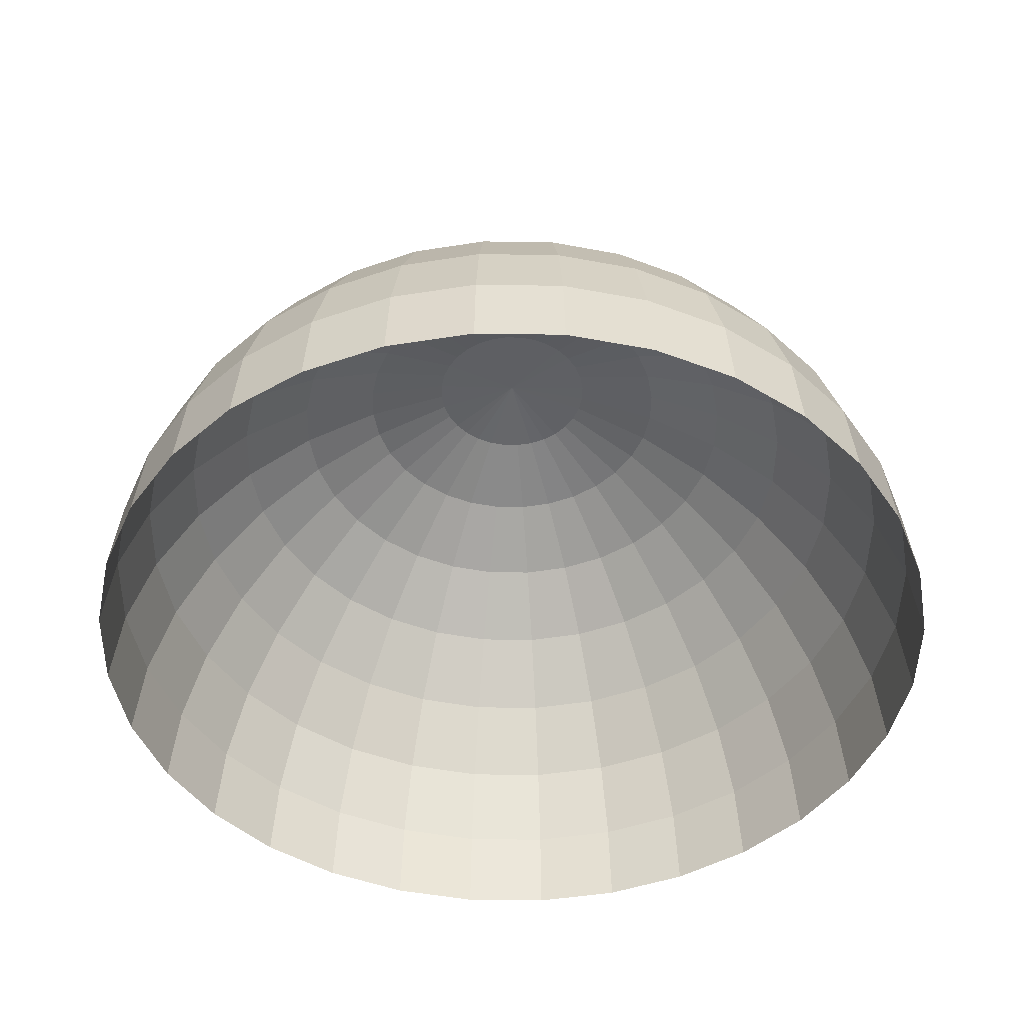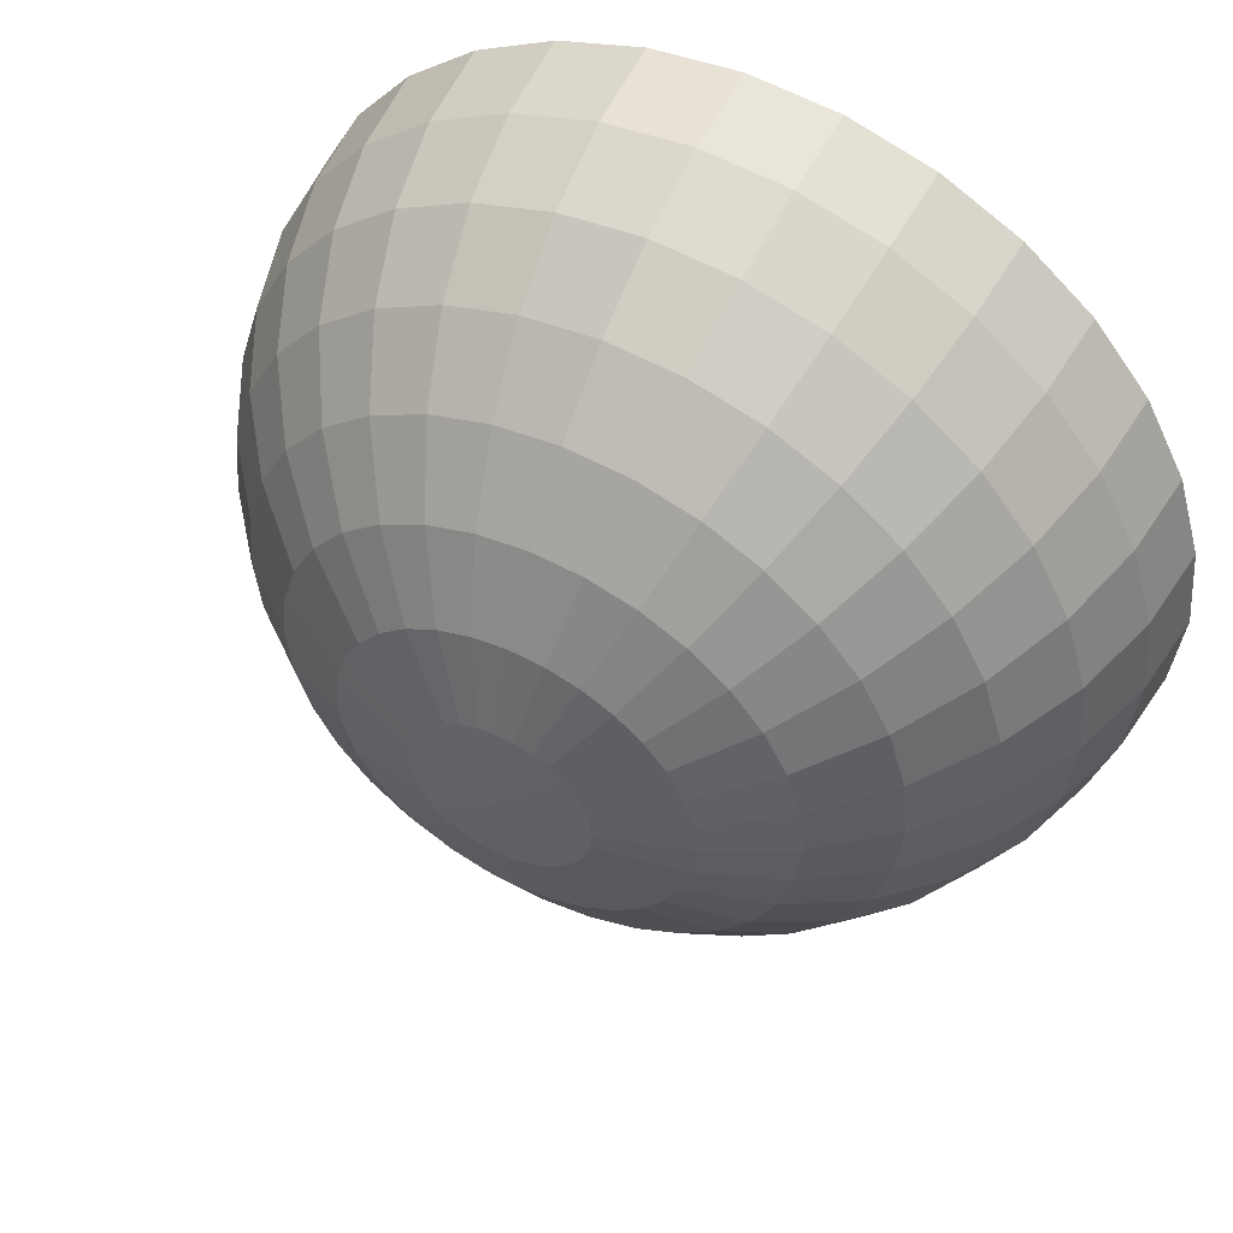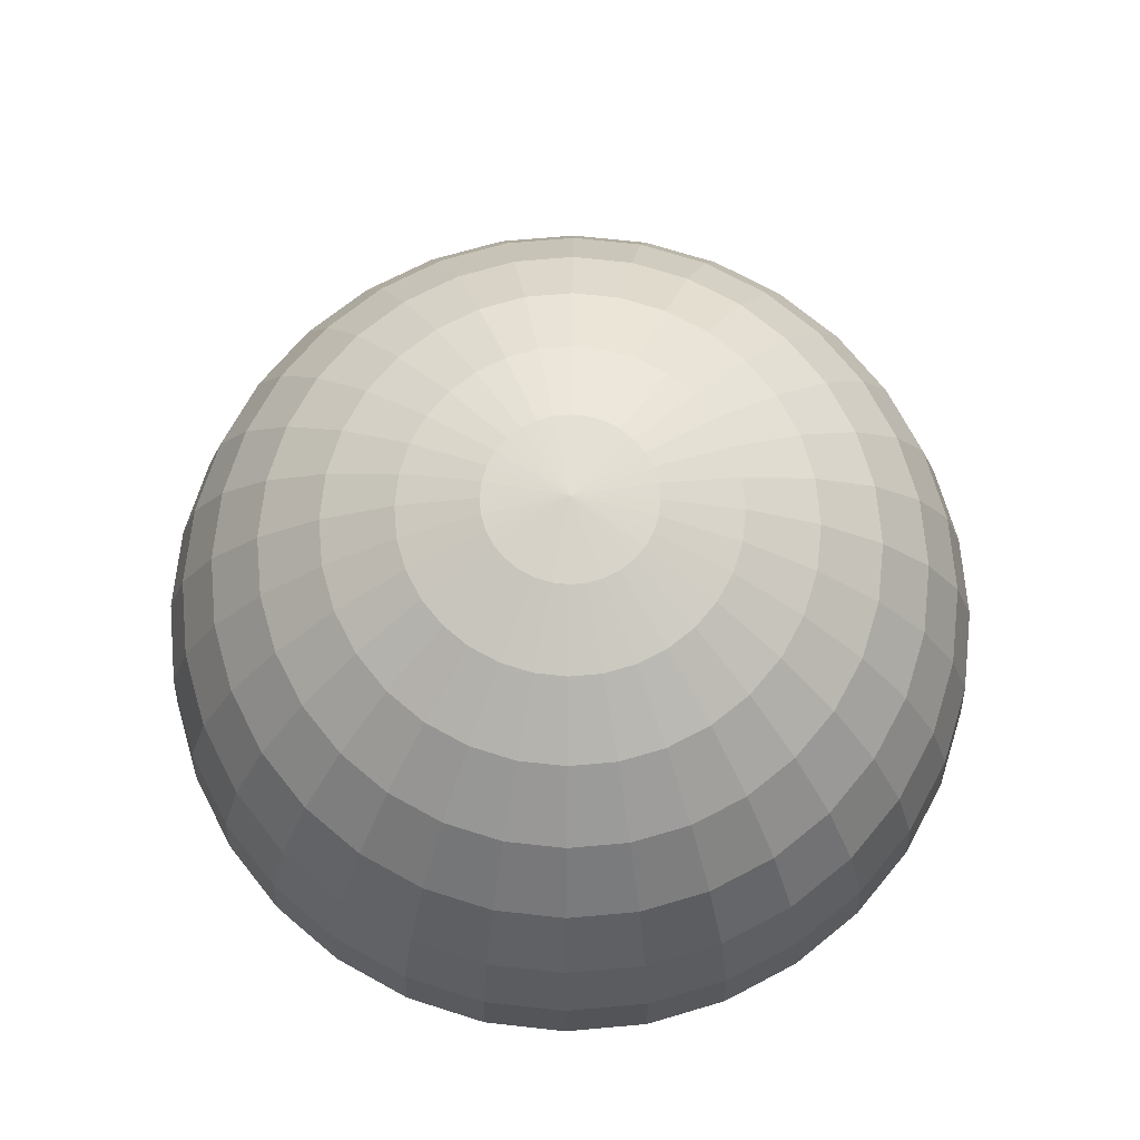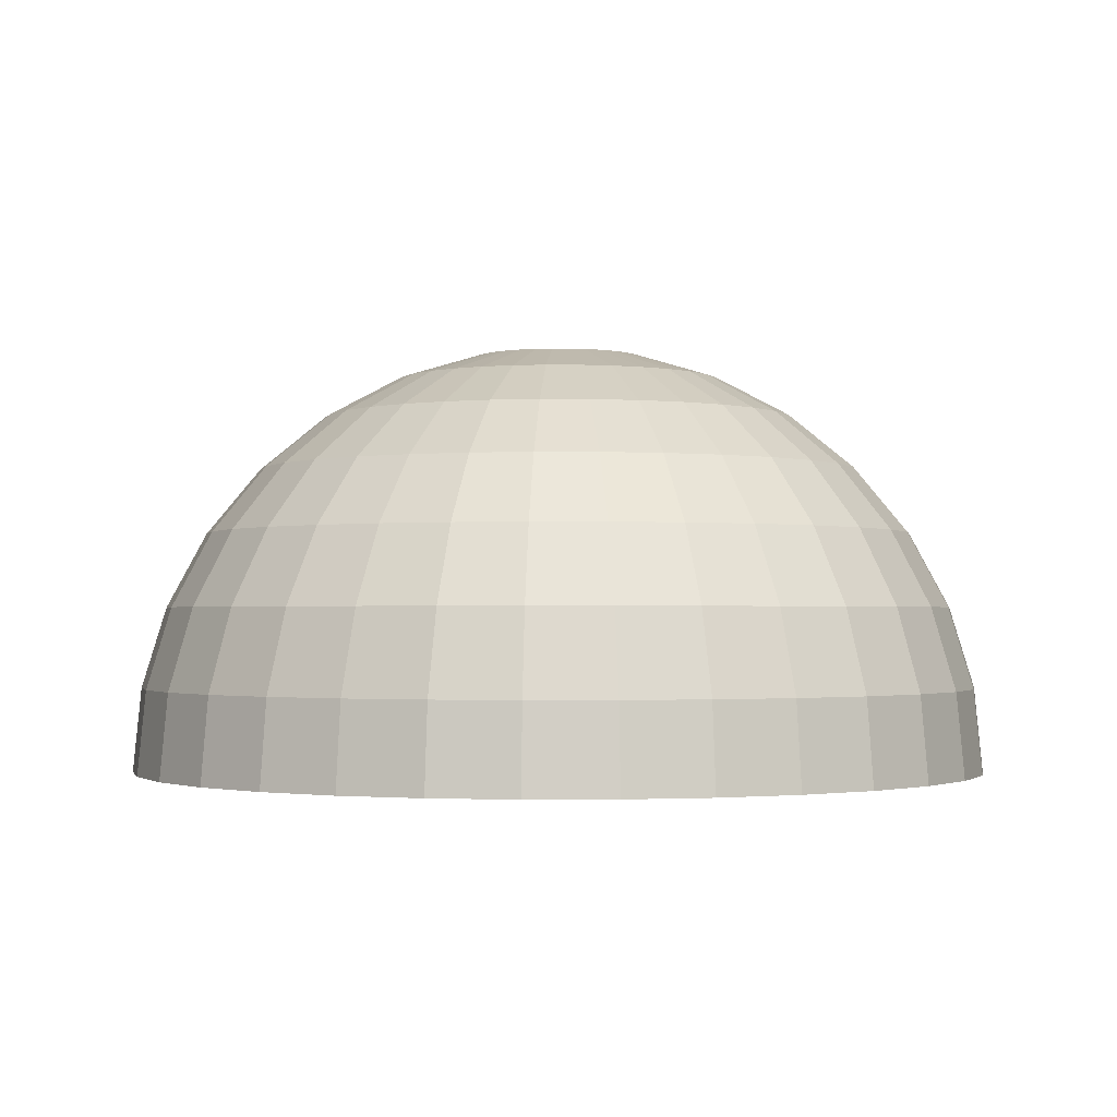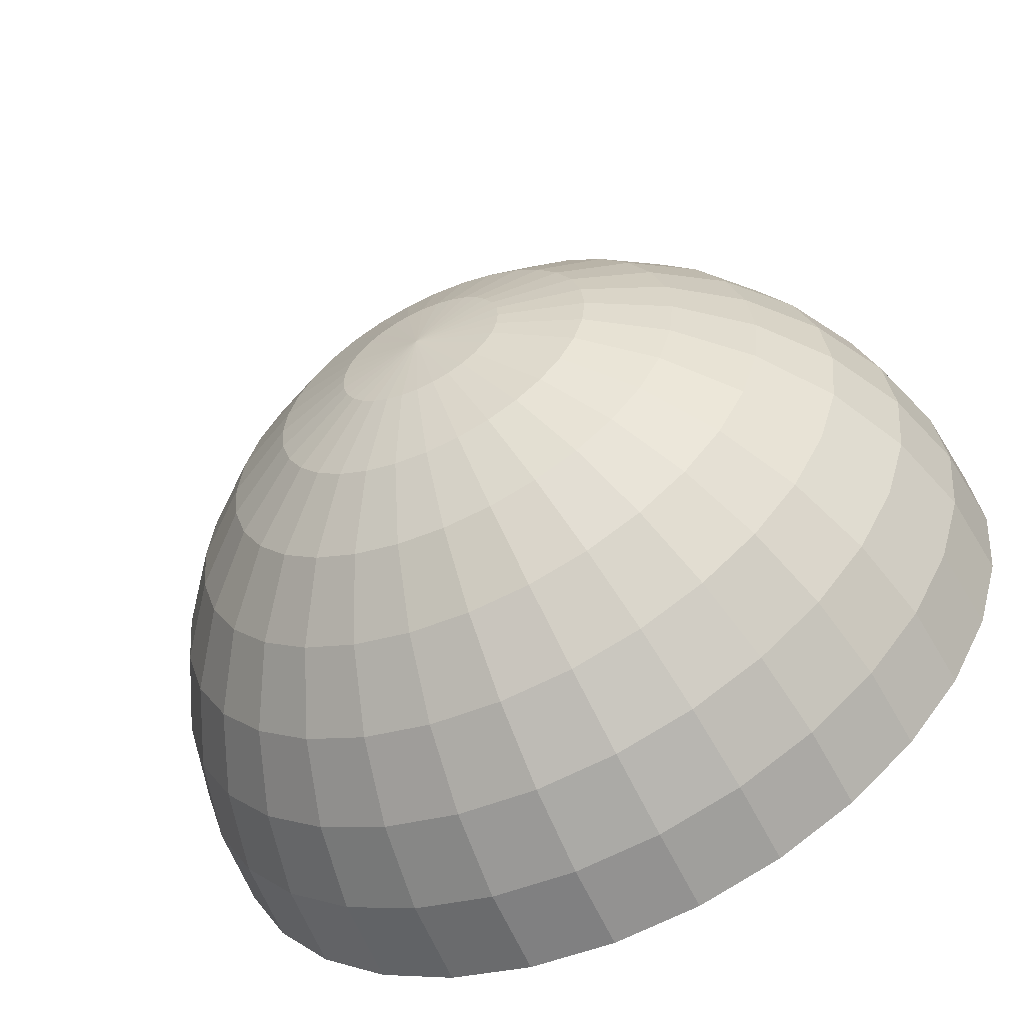
<metadata>
{"format":"obj","ext":"obj","renderer":"f3d","projection":"perspective","resolution":1024,"background":"white","views":[{"elev":-46.6,"azim":173.4,"up":"+Y"},{"elev":51.7,"azim":-152.8,"up":"+Z"},{"elev":71.3,"azim":68.1,"up":"+Y"},{"elev":-1.4,"azim":-130.8,"up":"+Y"},{"elev":-58.7,"azim":-154.4,"up":"+Z"}]}
</metadata>
<code>
o Sphere
v 0 0.9808 -0.1951
v 0 0.9239 -0.3827
v 0 0.8315 -0.5556
v 0 0.7071 -0.7071
v 0 0.5556 -0.8315
v 0 0.3827 -0.9239
v 0 0.1951 -0.9808
v 0.03806 0.9808 -0.1913
v 0.07466 0.9239 -0.3753
v 0.1084 0.8315 -0.5449
v 0.1379 0.7071 -0.6935
v 0.1622 0.5556 -0.8155
v 0.1802 0.3827 -0.9061
v 0.1913 0.1951 -0.9619
v 0.1951 -0 -0.9808
v 0.07466 0.9808 -0.1802
v 0.1464 0.9239 -0.3536
v 0.2126 0.8315 -0.5133
v 0.2706 0.7071 -0.6533
v 0.3182 0.5556 -0.7682
v 0.3536 0.3827 -0.8536
v 0.3753 0.1951 -0.9061
v 0.3827 -0 -0.9239
v 0.1084 0.9808 -0.1622
v 0.2126 0.9239 -0.3182
v 0.3087 0.8315 -0.4619
v 0.3928 0.7071 -0.5879
v 0.4619 0.5556 -0.6913
v 0.5133 0.3827 -0.7682
v 0.5449 0.1951 -0.8155
v 0.5556 -0 -0.8315
v 0.1379 0.9808 -0.1379
v 0.2706 0.9239 -0.2706
v 0.3928 0.8315 -0.3928
v 0.5 0.7071 -0.5
v 0.5879 0.5556 -0.5879
v 0.6533 0.3827 -0.6533
v 0.6935 0.1951 -0.6935
v 0.7071 -0 -0.7071
v 0.1622 0.9808 -0.1084
v 0.3182 0.9239 -0.2126
v 0.4619 0.8315 -0.3087
v 0.5879 0.7071 -0.3928
v 0.6913 0.5556 -0.4619
v 0.7682 0.3827 -0.5133
v 0.8155 0.1951 -0.5449
v 0.8315 -0 -0.5556
v 0.1802 0.9808 -0.07466
v 0.3536 0.9239 -0.1464
v 0.5133 0.8315 -0.2126
v 0.6533 0.7071 -0.2706
v 0.7682 0.5556 -0.3182
v 0.8536 0.3827 -0.3536
v 0.9061 0.1951 -0.3753
v 0.9239 -0 -0.3827
v 0.1913 0.9808 -0.03806
v 0.3753 0.9239 -0.07466
v 0.5449 0.8315 -0.1084
v 0.6935 0.7071 -0.1379
v 0.8155 0.5556 -0.1622
v 0.9061 0.3827 -0.1802
v 0.9619 0.1951 -0.1913
v 0.9808 -0 -0.1951
v 0.1951 0.9808 0
v 0.3827 0.9239 0
v 0.5556 0.8315 0
v 0.7071 0.7071 0
v 0.8315 0.5556 0
v 0.9239 0.3827 0
v 0.9808 0.1951 0
v 1 -0 0
v 0.1913 0.9808 0.03806
v 0.3753 0.9239 0.07466
v 0.5449 0.8315 0.1084
v 0.6935 0.7071 0.1379
v 0.8155 0.5556 0.1622
v 0.9061 0.3827 0.1802
v 0.9619 0.1951 0.1913
v 0.9808 -0 0.1951
v 0.1802 0.9808 0.07466
v 0.3536 0.9239 0.1464
v 0.5133 0.8315 0.2126
v 0.6533 0.7071 0.2706
v 0.7682 0.5556 0.3182
v 0.8536 0.3827 0.3536
v 0.9061 0.1951 0.3753
v 0.9239 -0 0.3827
v 0.1622 0.9808 0.1084
v 0.3182 0.9239 0.2126
v 0.4619 0.8315 0.3087
v 0.5879 0.7071 0.3928
v 0.6913 0.5556 0.4619
v 0.7682 0.3827 0.5133
v 0.8155 0.1951 0.5449
v 0.8315 -0 0.5556
v 0.1379 0.9808 0.1379
v 0.2706 0.9239 0.2706
v 0.3928 0.8315 0.3928
v 0.5 0.7071 0.5
v 0.5879 0.5556 0.5879
v 0.6533 0.3827 0.6533
v 0.6935 0.1951 0.6935
v 0.7071 -0 0.7071
v 0.1084 0.9808 0.1622
v 0.2126 0.9239 0.3182
v 0.3087 0.8315 0.4619
v 0.3928 0.7071 0.5879
v 0.4619 0.5556 0.6913
v 0.5133 0.3827 0.7682
v 0.5449 0.1951 0.8155
v 0.5556 -0 0.8315
v 0.07466 0.9808 0.1802
v 0.1464 0.9239 0.3536
v 0.2126 0.8315 0.5133
v 0.2706 0.7071 0.6533
v 0.3182 0.5556 0.7682
v 0.3536 0.3827 0.8536
v 0.3753 0.1951 0.9061
v 0.3827 -0 0.9239
v 0.03806 0.9808 0.1913
v 0.07466 0.9239 0.3753
v 0.1084 0.8315 0.5449
v 0.1379 0.7071 0.6935
v 0.1622 0.5556 0.8155
v 0.1802 0.3827 0.9061
v 0.1913 0.1951 0.9619
v 0.1951 -0 0.9808
v 0 0.9808 0.1951
v -0 0.9239 0.3827
v -0 0.8315 0.5556
v 0 0.7071 0.7071
v -0 0.5556 0.8315
v 0 0.3827 0.9239
v -0 0.1951 0.9808
v -0 -0 1
v -0.03806 0.9808 0.1913
v -0.07466 0.9239 0.3753
v -0.1084 0.8315 0.5449
v -0.1379 0.7071 0.6935
v -0.1622 0.5556 0.8155
v -0.1802 0.3827 0.9061
v -0.1913 0.1951 0.9619
v -0.1951 -0 0.9808
v -0.07466 0.9808 0.1802
v -0.1464 0.9239 0.3536
v -0.2126 0.8315 0.5133
v -0.2706 0.7071 0.6533
v -0.3182 0.5556 0.7682
v -0.3536 0.3827 0.8536
v -0.3753 0.1951 0.9061
v -0.3827 -0 0.9239
v -0.1084 0.9808 0.1622
v -0.2126 0.9239 0.3182
v -0.3087 0.8315 0.4619
v -0.3928 0.7071 0.5879
v -0.4619 0.5556 0.6913
v -0.5133 0.3827 0.7682
v -0.5449 0.1951 0.8155
v -0.5556 -0 0.8315
v -0.1379 0.9808 0.1379
v -0.2706 0.9239 0.2706
v -0.3928 0.8315 0.3928
v -0.5 0.7071 0.5
v -0.5879 0.5556 0.5879
v -0.6533 0.3827 0.6533
v -0.6935 0.1951 0.6935
v -0.7071 -0 0.7071
v -0.1622 0.9808 0.1084
v -0.3182 0.9239 0.2126
v -0.4619 0.8315 0.3087
v -0.5879 0.7071 0.3928
v -0.6913 0.5556 0.4619
v -0.7682 0.3827 0.5133
v -0.8155 0.1951 0.5449
v -0.8315 -0 0.5556
v -0 1 0
v -0.1802 0.9808 0.07466
v -0.3536 0.9239 0.1464
v -0.5133 0.8315 0.2126
v -0.6533 0.7071 0.2706
v -0.7682 0.5556 0.3182
v -0.8536 0.3827 0.3536
v -0.9061 0.1951 0.3753
v -0.9239 -0 0.3827
v -0.1913 0.9808 0.03806
v -0.3753 0.9239 0.07466
v -0.5449 0.8315 0.1084
v -0.6935 0.7071 0.1379
v -0.8155 0.5556 0.1622
v -0.9061 0.3827 0.1802
v -0.9619 0.1951 0.1913
v -0.9808 -0 0.1951
v -0.1951 0.9808 0
v -0.3827 0.9239 0
v -0.5556 0.8315 -0
v -0.7071 0.7071 0
v -0.8315 0.5556 0
v -0.9239 0.3827 0
v -0.9808 0.1951 -0
v -1 -0 -0
v -0.1913 0.9808 -0.03806
v -0.3753 0.9239 -0.07466
v -0.5449 0.8315 -0.1084
v -0.6935 0.7071 -0.1379
v -0.8155 0.5556 -0.1622
v -0.9061 0.3827 -0.1802
v -0.9619 0.1951 -0.1913
v -0.9808 -0 -0.1951
v -0.1802 0.9808 -0.07466
v -0.3536 0.9239 -0.1464
v -0.5133 0.8315 -0.2126
v -0.6533 0.7071 -0.2706
v -0.7682 0.5556 -0.3182
v -0.8536 0.3827 -0.3536
v -0.9061 0.1951 -0.3753
v -0.9239 -0 -0.3827
v -0.1622 0.9808 -0.1084
v -0.3182 0.9239 -0.2126
v -0.4619 0.8315 -0.3087
v -0.5879 0.7071 -0.3928
v -0.6913 0.5556 -0.4619
v -0.7682 0.3827 -0.5133
v -0.8155 0.1951 -0.5449
v -0.8315 -0 -0.5556
v -0.1379 0.9808 -0.1379
v -0.2706 0.9239 -0.2706
v -0.3928 0.8315 -0.3928
v -0.5 0.7071 -0.5
v -0.5879 0.5556 -0.5879
v -0.6533 0.3827 -0.6533
v -0.6935 0.1951 -0.6935
v -0.7071 -0 -0.7071
v -0.1084 0.9808 -0.1622
v -0.2126 0.9239 -0.3182
v -0.3087 0.8315 -0.4619
v -0.3928 0.7071 -0.5879
v -0.4619 0.5556 -0.6913
v -0.5133 0.3827 -0.7682
v -0.5449 0.1951 -0.8155
v -0.5556 -0 -0.8315
v -0.07466 0.9808 -0.1802
v -0.1464 0.9239 -0.3536
v -0.2126 0.8315 -0.5133
v -0.2706 0.7071 -0.6533
v -0.3182 0.5556 -0.7682
v -0.3536 0.3827 -0.8536
v -0.3753 0.1951 -0.9061
v -0.3827 -0 -0.9239
v -0.03806 0.9808 -0.1913
v -0.07466 0.9239 -0.3753
v -0.1084 0.8315 -0.5449
v -0.1379 0.7071 -0.6935
v -0.1622 0.5556 -0.8155
v -0.1802 0.3827 -0.9061
v -0.1913 0.1951 -0.9619
v -0.1951 -0 -0.9808
v 1e-06 -0 -1
f 4 11 10 3
f 5 12 11 4
f 6 13 12 5
f 7 14 13 6
f 257 15 14 7
f 1 8 176
f 2 9 8 1
f 3 10 9 2
f 10 18 17 9
f 11 19 18 10
f 12 20 19 11
f 13 21 20 12
f 14 22 21 13
f 15 23 22 14
f 8 16 176
f 9 17 16 8
f 22 30 29 21
f 23 31 30 22
f 16 24 176
f 17 25 24 16
f 18 26 25 17
f 19 27 26 18
f 20 28 27 19
f 21 29 28 20
f 27 35 34 26
f 28 36 35 27
f 29 37 36 28
f 30 38 37 29
f 31 39 38 30
f 24 32 176
f 25 33 32 24
f 26 34 33 25
f 39 47 46 38
f 32 40 176
f 33 41 40 32
f 34 42 41 33
f 35 43 42 34
f 36 44 43 35
f 37 45 44 36
f 38 46 45 37
f 43 51 50 42
f 44 52 51 43
f 45 53 52 44
f 46 54 53 45
f 47 55 54 46
f 40 48 176
f 41 49 48 40
f 42 50 49 41
f 55 63 62 54
f 48 56 176
f 49 57 56 48
f 50 58 57 49
f 51 59 58 50
f 52 60 59 51
f 53 61 60 52
f 54 62 61 53
f 60 68 67 59
f 61 69 68 60
f 62 70 69 61
f 63 71 70 62
f 56 64 176
f 57 65 64 56
f 58 66 65 57
f 59 67 66 58
f 65 73 72 64
f 66 74 73 65
f 67 75 74 66
f 68 76 75 67
f 69 77 76 68
f 70 78 77 69
f 71 79 78 70
f 64 72 176
f 77 85 84 76
f 78 86 85 77
f 79 87 86 78
f 72 80 176
f 73 81 80 72
f 74 82 81 73
f 75 83 82 74
f 76 84 83 75
f 81 89 88 80
f 82 90 89 81
f 83 91 90 82
f 84 92 91 83
f 85 93 92 84
f 86 94 93 85
f 87 95 94 86
f 80 88 176
f 93 101 100 92
f 94 102 101 93
f 95 103 102 94
f 88 96 176
f 89 97 96 88
f 90 98 97 89
f 91 99 98 90
f 92 100 99 91
f 98 106 105 97
f 99 107 106 98
f 100 108 107 99
f 101 109 108 100
f 102 110 109 101
f 103 111 110 102
f 96 104 176
f 97 105 104 96
f 110 118 117 109
f 111 119 118 110
f 104 112 176
f 105 113 112 104
f 106 114 113 105
f 107 115 114 106
f 108 116 115 107
f 109 117 116 108
f 114 122 121 113
f 115 123 122 114
f 116 124 123 115
f 117 125 124 116
f 118 126 125 117
f 119 127 126 118
f 112 120 176
f 113 121 120 112
f 126 134 133 125
f 127 135 134 126
f 120 128 176
f 121 129 128 120
f 122 130 129 121
f 123 131 130 122
f 124 132 131 123
f 125 133 132 124
f 131 139 138 130
f 132 140 139 131
f 133 141 140 132
f 134 142 141 133
f 135 143 142 134
f 128 136 176
f 129 137 136 128
f 130 138 137 129
f 143 151 150 142
f 136 144 176
f 137 145 144 136
f 138 146 145 137
f 139 147 146 138
f 140 148 147 139
f 141 149 148 140
f 142 150 149 141
f 148 156 155 147
f 149 157 156 148
f 150 158 157 149
f 151 159 158 150
f 144 152 176
f 145 153 152 144
f 146 154 153 145
f 147 155 154 146
f 152 160 176
f 153 161 160 152
f 154 162 161 153
f 155 163 162 154
f 156 164 163 155
f 157 165 164 156
f 158 166 165 157
f 159 167 166 158
f 164 172 171 163
f 165 173 172 164
f 166 174 173 165
f 167 175 174 166
f 160 168 176
f 161 169 168 160
f 162 170 169 161
f 163 171 170 162
f 169 178 177 168
f 170 179 178 169
f 171 180 179 170
f 172 181 180 171
f 173 182 181 172
f 174 183 182 173
f 175 184 183 174
f 168 177 176
f 182 190 189 181
f 183 191 190 182
f 184 192 191 183
f 177 185 176
f 178 186 185 177
f 179 187 186 178
f 180 188 187 179
f 181 189 188 180
f 186 194 193 185
f 187 195 194 186
f 188 196 195 187
f 189 197 196 188
f 190 198 197 189
f 191 199 198 190
f 192 200 199 191
f 185 193 176
f 198 206 205 197
f 199 207 206 198
f 200 208 207 199
f 193 201 176
f 194 202 201 193
f 195 203 202 194
f 196 204 203 195
f 197 205 204 196
f 203 211 210 202
f 204 212 211 203
f 205 213 212 204
f 206 214 213 205
f 207 215 214 206
f 208 216 215 207
f 201 209 176
f 202 210 209 201
f 215 223 222 214
f 216 224 223 215
f 209 217 176
f 210 218 217 209
f 211 219 218 210
f 212 220 219 211
f 213 221 220 212
f 214 222 221 213
f 220 228 227 219
f 221 229 228 220
f 222 230 229 221
f 223 231 230 222
f 224 232 231 223
f 217 225 176
f 218 226 225 217
f 219 227 226 218
f 232 240 239 231
f 225 233 176
f 226 234 233 225
f 227 235 234 226
f 228 236 235 227
f 229 237 236 228
f 230 238 237 229
f 231 239 238 230
f 236 244 243 235
f 237 245 244 236
f 238 246 245 237
f 239 247 246 238
f 240 248 247 239
f 233 241 176
f 234 242 241 233
f 235 243 242 234
f 248 256 255 247
f 241 249 176
f 242 250 249 241
f 243 251 250 242
f 244 252 251 243
f 245 253 252 244
f 246 254 253 245
f 247 255 254 246
f 253 5 4 252
f 254 6 5 253
f 255 7 6 254
f 256 257 7 255
f 249 1 176
f 250 2 1 249
f 251 3 2 250
f 252 4 3 251

</code>
